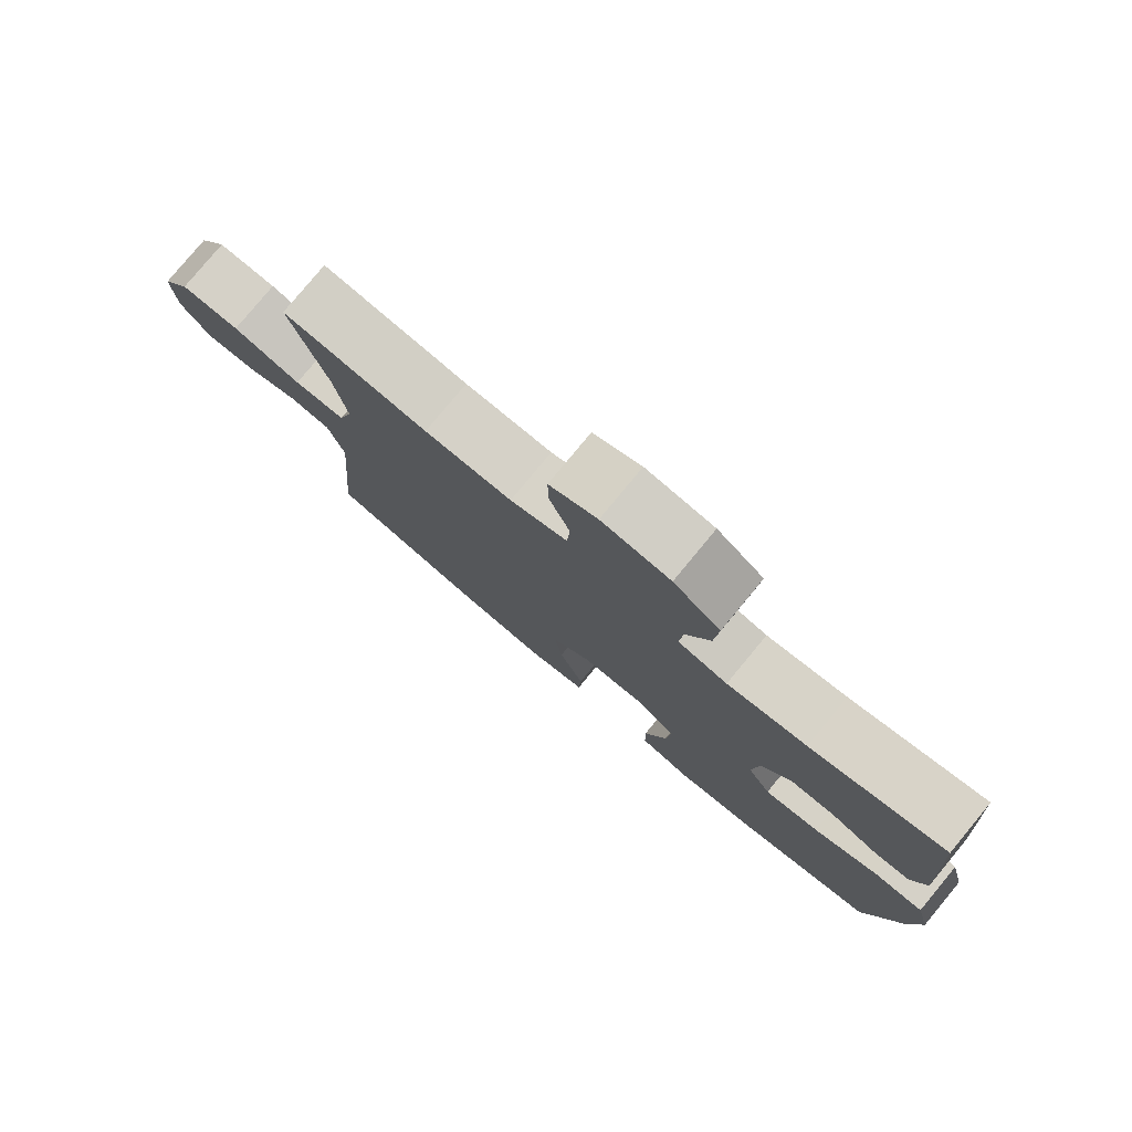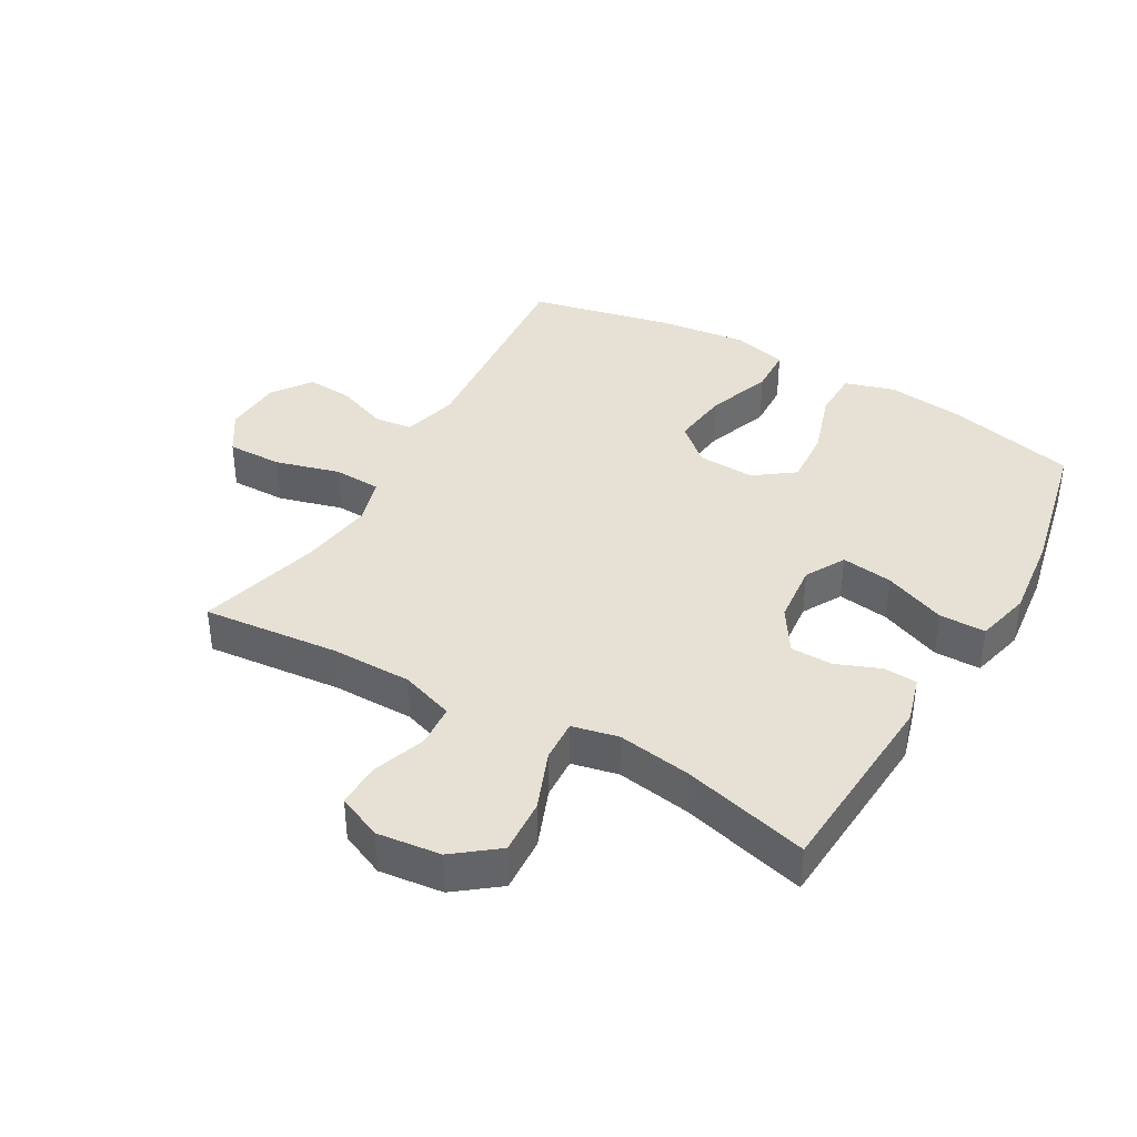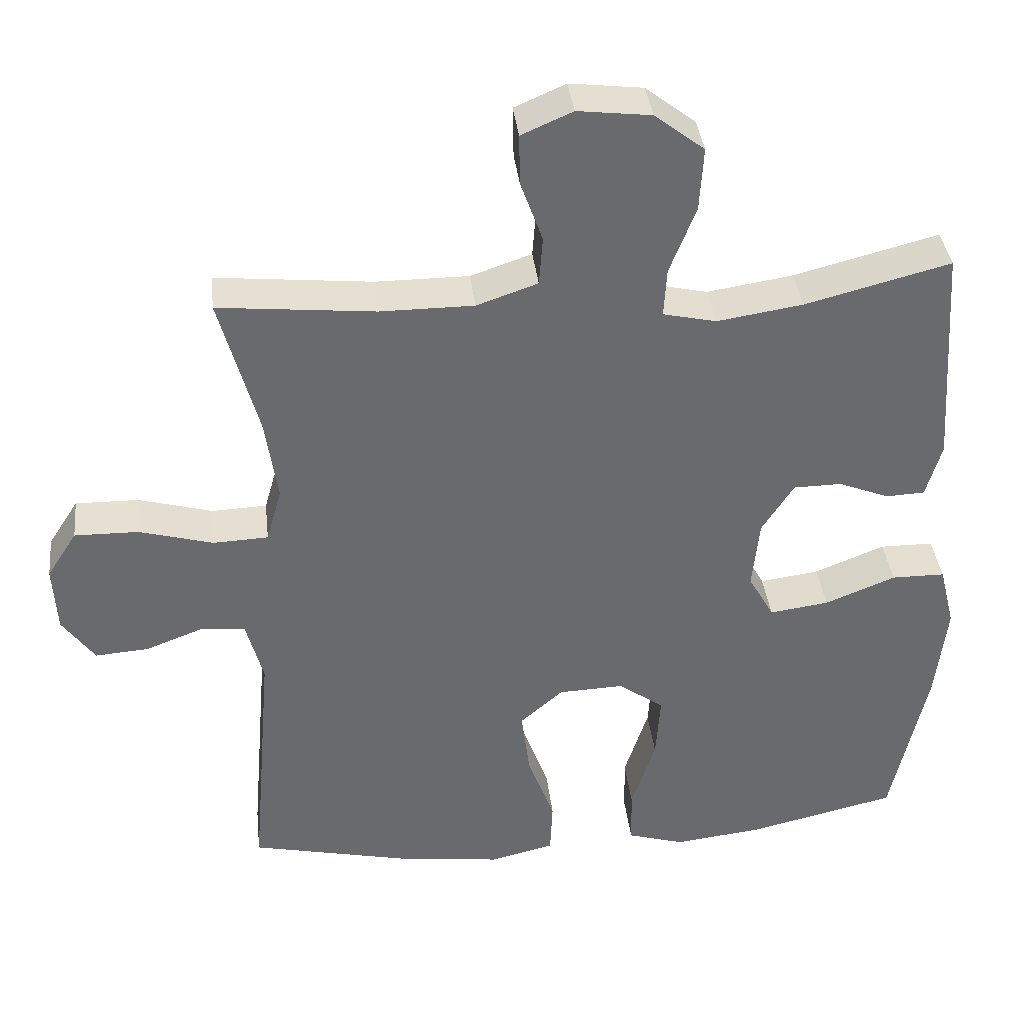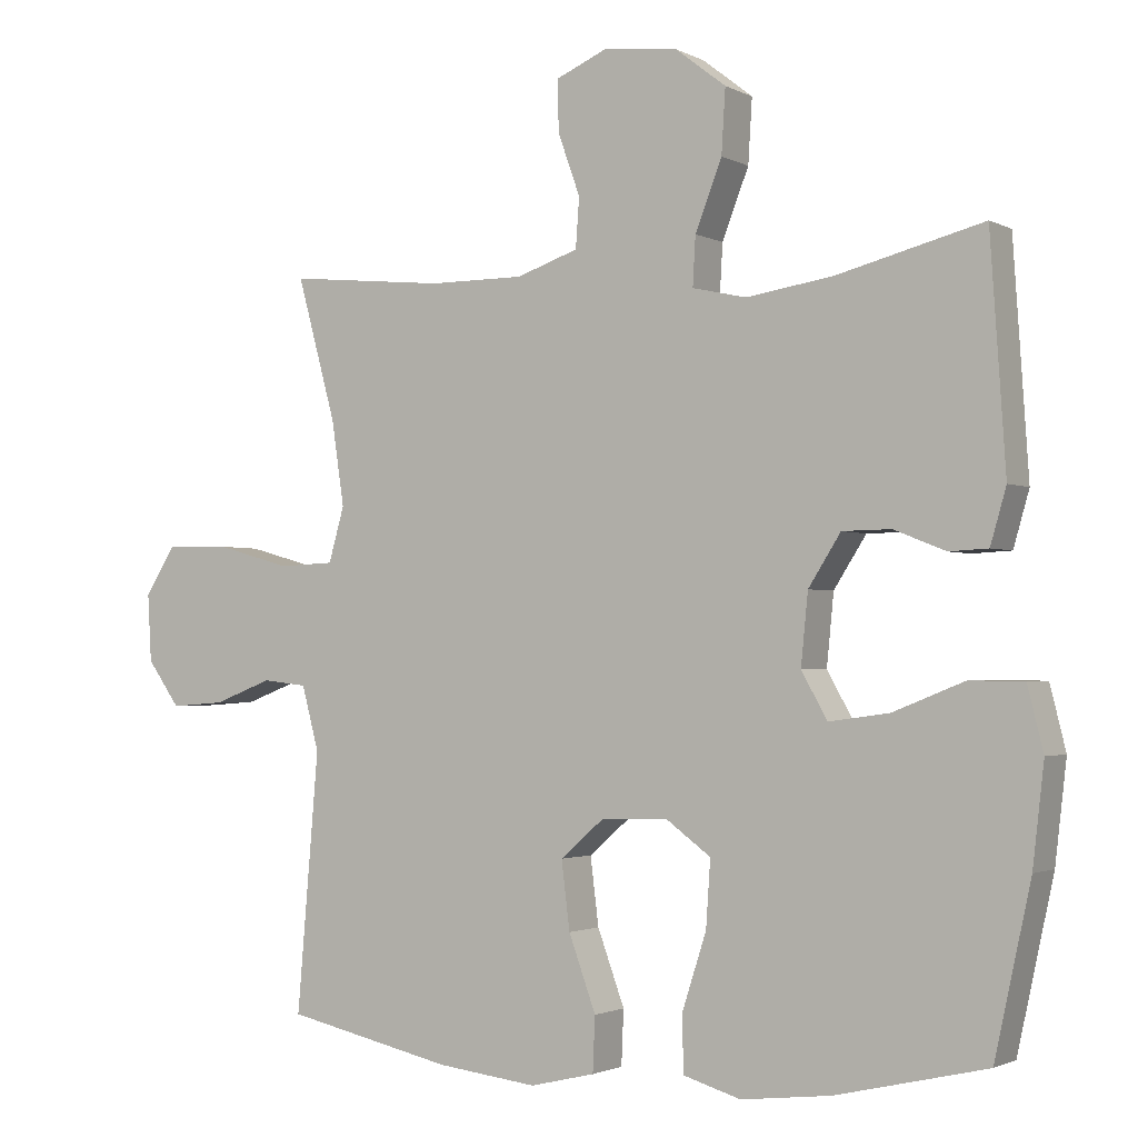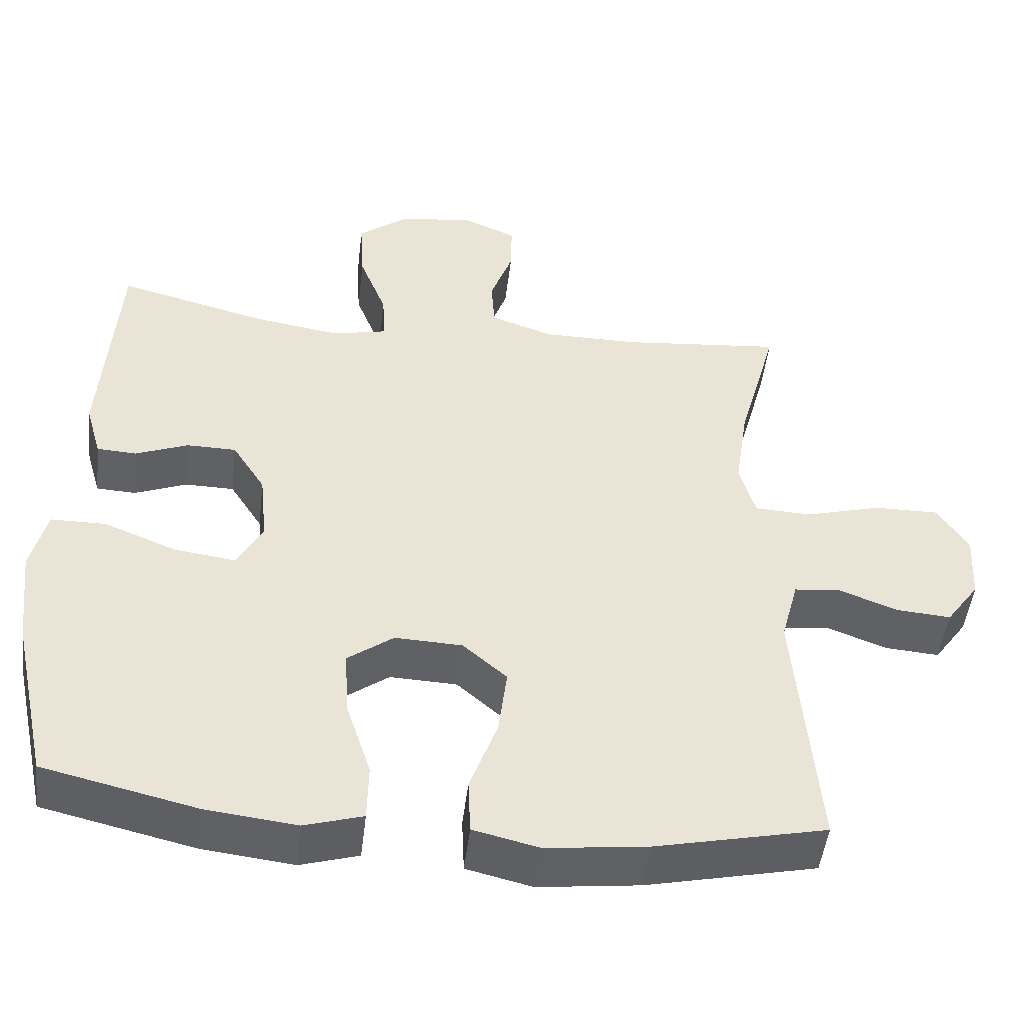
<metadata>
{"format":"obj","ext":"obj","renderer":"f3d","projection":"perspective","resolution":1024,"background":"white","views":[{"elev":79.1,"azim":39.6,"up":"+Z"},{"elev":39.3,"azim":29.8,"up":"+Y"},{"elev":37.4,"azim":-6.4,"up":"+Z"},{"elev":-1.9,"azim":30.2,"up":"+Z"},{"elev":-48.5,"azim":173.2,"up":"+Z"}]}
</metadata>
<code>
o path3240
v 0.3239 0.0375 0.4322
v 0.2042 0.0375 0.4137
v 0.1297 0.0375 0.4305
v 0.1336 0.0375 0.4982
v 0.1707 0.0375 0.5931
v 0.1761 0.0375 0.6817
v 0.1066 0.0375 0.7356
v 0.00425 0.0375 0.7478
v -0.06736 0.0375 0.7166
v -0.06607 0.0375 0.6457
v -0.03544 0.0375 0.5605
v -0.04041 0.0375 0.4919
v -0.1259 0.0375 0.4626
v -0.2567 0.0375 0.4626
v -0.4753 0.0375 0.4844
v -0.4216 0.0375 0.2878
v -0.404 0.0375 0.1704
v -0.4256 0.0375 0.09429
v -0.5026 0.0375 0.09107
v -0.6059 0.0375 0.1197
v -0.695 0.0375 0.121
v -0.7371 0.0375 0.05534
v -0.7318 0.0375 -0.03841
v -0.6865 0.0375 -0.1017
v -0.6118 0.0375 -0.09628
v -0.5306 0.0375 -0.06532
v -0.4689 0.0375 -0.07225
v -0.4453 0.0375 -0.1606
v -0.4753 0.0375 -0.5173
v -0.2436 0.0375 -0.569
v -0.1053 0.0375 -0.5857
v -0.01551 0.0375 -0.5645
v -0.01231 0.0375 -0.489
v -0.04984 0.0375 -0.3859
v -0.0614 0.0375 -0.2926
v -0.001503 0.0375 -0.2404
v 0.0903 0.0375 -0.2368
v 0.1532 0.0375 -0.2832
v 0.147 0.0375 -0.3744
v 0.1134 0.0375 -0.4783
v 0.1149 0.0375 -0.5562
v 0.1945 0.0375 -0.5801
v 0.3185 0.0375 -0.5658
v 0.5266 0.0375 -0.5173
v 0.5766 0.0375 -0.2871
v 0.5924 0.0375 -0.1501
v 0.5706 0.0375 -0.0625
v 0.496 0.0375 -0.06196
v 0.3972 0.0375 -0.1014
v 0.3142 0.0375 -0.1127
v 0.2786 0.0375 -0.04905
v 0.2883 0.0375 0.04898
v 0.333 0.0375 0.1193
v 0.4006 0.0375 0.1202
v 0.4718 0.0375 0.09174
v 0.5257 0.0375 0.09441
v 0.5475 0.0375 0.1703
v 0.5266 0.0375 0.4844
v 0.3239 -0.0375 0.4322
v 0.2042 -0.0375 0.4137
v 0.1297 -0.0375 0.4305
v 0.1336 -0.0375 0.4982
v 0.1707 -0.0375 0.5931
v 0.1761 -0.0375 0.6817
v 0.1066 -0.0375 0.7356
v 0.00425 -0.0375 0.7478
v -0.06736 -0.0375 0.7166
v -0.06607 -0.0375 0.6457
v -0.03544 -0.0375 0.5605
v -0.04041 -0.0375 0.4919
v -0.1259 -0.0375 0.4626
v -0.2567 -0.0375 0.4626
v -0.4753 -0.0375 0.4844
v -0.4216 -0.0375 0.2878
v -0.404 -0.0375 0.1704
v -0.4256 -0.0375 0.09429
v -0.5026 -0.0375 0.09107
v -0.6059 -0.0375 0.1197
v -0.695 -0.0375 0.121
v -0.7371 -0.0375 0.05534
v -0.7318 -0.0375 -0.03841
v -0.6865 -0.0375 -0.1017
v -0.6118 -0.0375 -0.09628
v -0.5306 -0.0375 -0.06532
v -0.4689 -0.0375 -0.07225
v -0.4453 -0.0375 -0.1606
v -0.4753 -0.0375 -0.5173
v -0.2436 -0.0375 -0.569
v -0.1053 -0.0375 -0.5857
v -0.01551 -0.0375 -0.5645
v -0.01231 -0.0375 -0.489
v -0.04984 -0.0375 -0.3859
v -0.0614 -0.0375 -0.2926
v -0.001503 -0.0375 -0.2404
v 0.0903 -0.0375 -0.2368
v 0.1532 -0.0375 -0.2832
v 0.147 -0.0375 -0.3744
v 0.1134 -0.0375 -0.4783
v 0.1149 -0.0375 -0.5562
v 0.1945 -0.0375 -0.5801
v 0.3185 -0.0375 -0.5658
v 0.5266 -0.0375 -0.5173
v 0.5766 -0.0375 -0.2871
v 0.5924 -0.0375 -0.1501
v 0.5706 -0.0375 -0.0625
v 0.496 -0.0375 -0.06196
v 0.3972 -0.0375 -0.1014
v 0.3142 -0.0375 -0.1127
v 0.2786 -0.0375 -0.04905
v 0.2883 -0.0375 0.04898
v 0.333 -0.0375 0.1193
v 0.4006 -0.0375 0.1202
v 0.4718 -0.0375 0.09174
v 0.5257 -0.0375 0.09441
v 0.5475 -0.0375 0.1703
v 0.5266 -0.0375 0.4844
v 0.1066 0.0375 0.7356
v 0.00425 0.0375 0.7478
v -0.06736 0.0375 0.7166
v -0.06736 0.0375 0.7166
v 0.1761 0.0375 0.6817
v -0.06607 0.0375 0.6457
v 0.1707 0.0375 0.5931
v -0.03544 0.0375 0.5605
v 0.1336 0.0375 0.4982
v -0.04041 0.0375 0.4919
v -0.04041 0.0375 0.4919
v 0.1297 0.0375 0.4305
v 0.1297 0.0375 0.4305
v -0.1259 0.0375 0.4626
v -0.2567 0.0375 0.4626
v -0.4753 0.0375 0.4844
v -0.4753 0.0375 0.4844
v 0.5266 0.0375 0.4844
v 0.5266 0.0375 0.4844
v 0.3239 0.0375 0.4322
v 0.2042 0.0375 0.4137
v -0.4216 0.0375 0.2878
v -0.404 0.0375 0.1704
v 0.5475 0.0375 0.1703
v -0.4256 0.0375 0.09429
v -0.4256 0.0375 0.09429
v 0.5257 0.0375 0.09441
v 0.5257 0.0375 0.09441
v 0.333 0.0375 0.1193
v 0.4006 0.0375 0.1202
v -0.6059 0.0375 0.1197
v -0.695 0.0375 0.121
v -0.7371 0.0375 0.05534
v 0.4718 0.0375 0.09174
v -0.5026 0.0375 0.09107
v 0.2883 0.0375 0.04898
v -0.7318 0.0375 -0.03841
v 0.2786 0.0375 -0.04905
v -0.6865 0.0375 -0.1017
v 0.3142 0.0375 -0.1127
v 0.3142 0.0375 -0.1127
v 0.5706 0.0375 -0.0625
v 0.5706 0.0375 -0.0625
v 0.496 0.0375 -0.06196
v 0.3972 0.0375 -0.1014
v 0.5924 0.0375 -0.1501
v -0.5306 0.0375 -0.06532
v -0.4689 0.0375 -0.07225
v -0.4689 0.0375 -0.07225
v -0.6118 0.0375 -0.09628
v -0.4453 0.0375 -0.1606
v 0.5766 0.0375 -0.2871
v -0.001503 0.0375 -0.2404
v 0.0903 0.0375 -0.2368
v 0.1532 0.0375 -0.2832
v -0.0614 0.0375 -0.2926
v 0.147 0.0375 -0.3744
v -0.04984 0.0375 -0.3859
v 0.1134 0.0375 -0.4783
v -0.01231 0.0375 -0.489
v 0.5266 0.0375 -0.5173
v 0.5266 0.0375 -0.5173
v 0.1149 0.0375 -0.5562
v 0.1149 0.0375 -0.5562
v -0.01551 0.0375 -0.5645
v -0.01551 0.0375 -0.5645
v -0.4753 0.0375 -0.5173
v -0.4753 0.0375 -0.5173
v 0.3185 0.0375 -0.5658
v -0.2436 0.0375 -0.569
v 0.1945 0.0375 -0.5801
v -0.1053 0.0375 -0.5857
v 0.1066 -0.0375 0.7356
v 0.00425 -0.0375 0.7478
v -0.06736 -0.0375 0.7166
v -0.06736 -0.0375 0.7166
v 0.1761 -0.0375 0.6817
v -0.06607 -0.0375 0.6457
v 0.1707 -0.0375 0.5931
v -0.03544 -0.0375 0.5605
v 0.1336 -0.0375 0.4982
v -0.04041 -0.0375 0.4919
v -0.04041 -0.0375 0.4919
v 0.1297 -0.0375 0.4305
v 0.1297 -0.0375 0.4305
v -0.1259 -0.0375 0.4626
v -0.2567 -0.0375 0.4626
v -0.4753 -0.0375 0.4844
v -0.4753 -0.0375 0.4844
v 0.5266 -0.0375 0.4844
v 0.5266 -0.0375 0.4844
v 0.3239 -0.0375 0.4322
v 0.2042 -0.0375 0.4137
v -0.4216 -0.0375 0.2878
v -0.404 -0.0375 0.1704
v 0.5475 -0.0375 0.1703
v -0.4256 -0.0375 0.09429
v -0.4256 -0.0375 0.09429
v 0.5257 -0.0375 0.09441
v 0.5257 -0.0375 0.09441
v 0.333 -0.0375 0.1193
v 0.4006 -0.0375 0.1202
v -0.6059 -0.0375 0.1197
v -0.695 -0.0375 0.121
v -0.7371 -0.0375 0.05534
v 0.4718 -0.0375 0.09174
v -0.5026 -0.0375 0.09107
v 0.2883 -0.0375 0.04898
v -0.7318 -0.0375 -0.03841
v 0.2786 -0.0375 -0.04905
v -0.6865 -0.0375 -0.1017
v 0.3142 -0.0375 -0.1127
v 0.3142 -0.0375 -0.1127
v 0.5706 -0.0375 -0.0625
v 0.5706 -0.0375 -0.0625
v 0.496 -0.0375 -0.06196
v 0.3972 -0.0375 -0.1014
v 0.5924 -0.0375 -0.1501
v -0.5306 -0.0375 -0.06532
v -0.4689 -0.0375 -0.07225
v -0.4689 -0.0375 -0.07225
v -0.6118 -0.0375 -0.09628
v -0.4453 -0.0375 -0.1606
v 0.5766 -0.0375 -0.2871
v -0.001503 -0.0375 -0.2404
v 0.0903 -0.0375 -0.2368
v 0.1532 -0.0375 -0.2832
v -0.0614 -0.0375 -0.2926
v 0.147 -0.0375 -0.3744
v -0.04984 -0.0375 -0.3859
v 0.1134 -0.0375 -0.4783
v -0.01231 -0.0375 -0.489
v 0.5266 -0.0375 -0.5173
v 0.5266 -0.0375 -0.5173
v 0.1149 -0.0375 -0.5562
v 0.1149 -0.0375 -0.5562
v -0.01551 -0.0375 -0.5645
v -0.01551 -0.0375 -0.5645
v -0.4753 -0.0375 -0.5173
v -0.4753 -0.0375 -0.5173
v 0.3185 -0.0375 -0.5658
v -0.2436 -0.0375 -0.569
v 0.1945 -0.0375 -0.5801
v -0.1053 -0.0375 -0.5857
f 234 233 240
f 202 200 198
f 259 257 245
f 260 246 258
f 224 209 200
f 218 208 217
f 258 244 239
f 242 226 241
f 240 228 243
f 211 202 203
f 245 240 243
f 196 189 194
f 189 196 195
f 238 225 227
f 195 196 197
f 200 197 198
f 198 197 196
f 208 212 206
f 233 234 232
f 248 246 260
f 194 190 191
f 253 248 260
f 243 228 242
f 210 203 204
f 215 212 222
f 208 218 212
f 241 213 239
f 222 212 218
f 236 223 235
f 241 224 211
f 217 209 224
f 211 203 210
f 257 240 245
f 217 208 209
f 241 211 213
f 238 219 225
f 226 242 228
f 224 202 211
f 189 190 194
f 232 234 230
f 202 224 200
f 251 259 247
f 235 219 238
f 189 195 193
f 247 259 245
f 225 219 221
f 244 241 239
f 249 240 257
f 258 239 255
f 258 246 244
f 228 240 233
f 241 226 224
f 223 219 235
f 221 219 220
f 239 213 236
f 236 213 223
f 7 8 66 65
f 8 120 192 66
f 6 7 65 64
f 9 10 68 67
f 5 6 64 63
f 10 11 69 68
f 4 5 63 62
f 11 127 199 69
f 129 4 62 201
f 12 13 71 70
f 14 133 205 72
f 13 14 72 71
f 135 1 59 207
f 1 2 60 59
f 2 3 61 60
f 15 16 74 73
f 16 17 75 74
f 57 58 116 115
f 17 142 214 75
f 144 57 115 216
f 53 54 112 111
f 20 21 79 78
f 21 22 80 79
f 55 56 114 113
f 54 55 113 112
f 19 20 78 77
f 52 53 111 110
f 18 19 77 76
f 22 23 81 80
f 51 52 110 109
f 23 24 82 81
f 157 51 109 229
f 159 48 106 231
f 48 49 107 106
f 46 47 105 104
f 26 165 237 84
f 25 26 84 83
f 24 25 83 82
f 27 28 86 85
f 49 50 108 107
f 45 46 104 103
f 36 37 95 94
f 37 38 96 95
f 35 36 94 93
f 38 39 97 96
f 34 35 93 92
f 39 40 98 97
f 33 34 92 91
f 178 45 103 250
f 40 180 252 98
f 182 33 91 254
f 28 184 256 86
f 43 44 102 101
f 29 30 88 87
f 42 43 101 100
f 41 42 100 99
f 31 32 90 89
f 30 31 89 88
f 162 168 161
f 130 126 128
f 187 173 185
f 188 186 174
f 152 128 137
f 146 145 136
f 186 167 172
f 170 169 154
f 168 171 156
f 139 131 130
f 173 171 168
f 124 122 117
f 117 123 124
f 166 155 153
f 123 125 124
f 128 126 125
f 126 124 125
f 136 134 140
f 161 160 162
f 176 188 174
f 122 119 118
f 181 188 176
f 171 170 156
f 138 132 131
f 143 150 140
f 136 140 146
f 169 167 141
f 150 146 140
f 164 163 151
f 169 139 152
f 145 152 137
f 139 138 131
f 185 173 168
f 145 137 136
f 169 141 139
f 166 153 147
f 154 156 170
f 152 139 130
f 117 122 118
f 160 158 162
f 130 128 152
f 179 175 187
f 163 166 147
f 117 121 123
f 175 173 187
f 153 149 147
f 172 167 169
f 177 185 168
f 186 183 167
f 186 172 174
f 156 161 168
f 169 152 154
f 151 163 147
f 149 148 147
f 167 164 141
f 164 151 141

</code>
